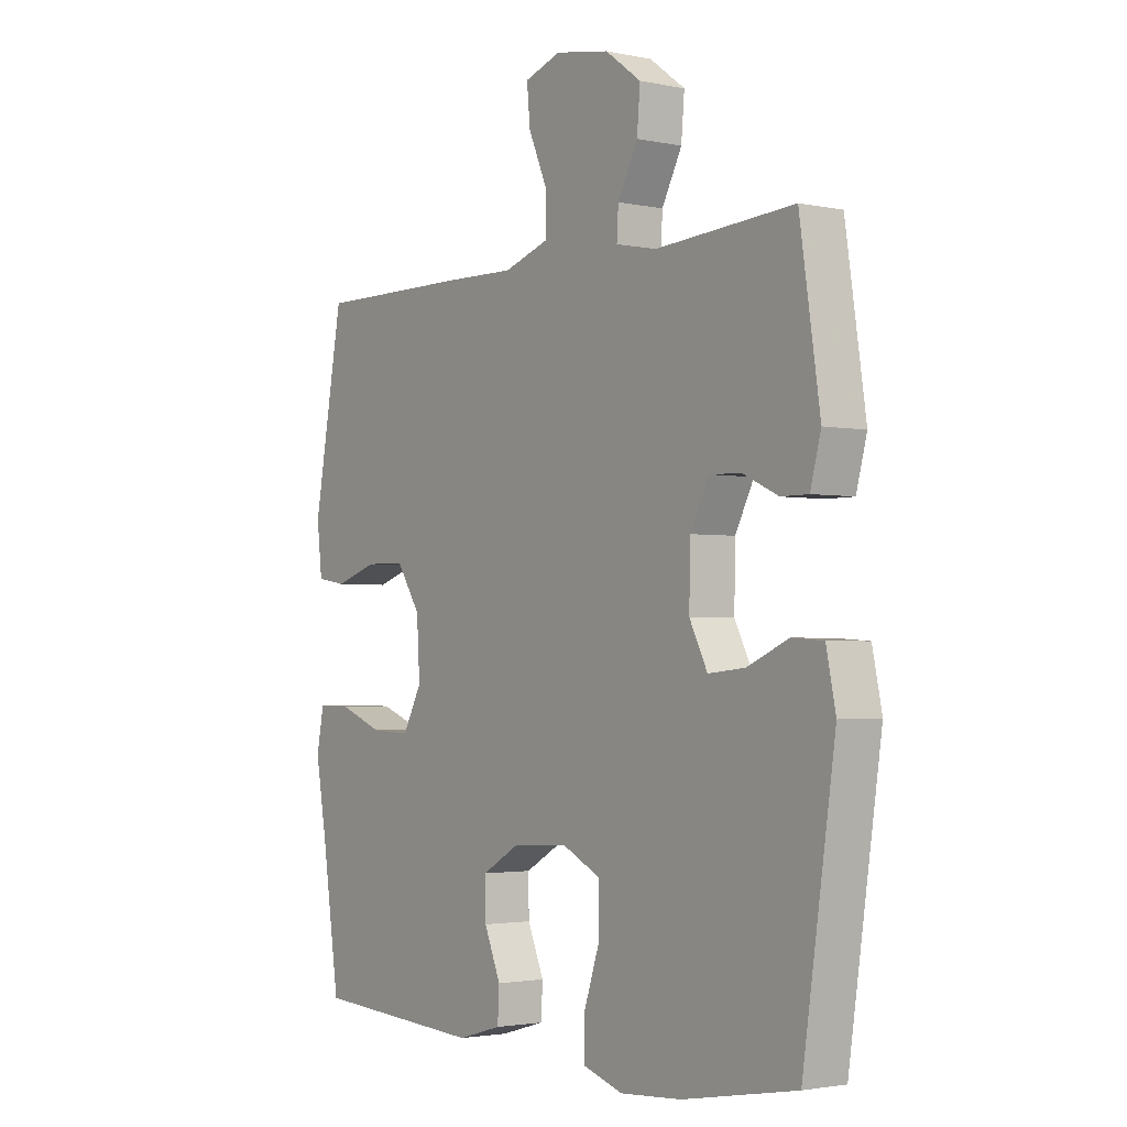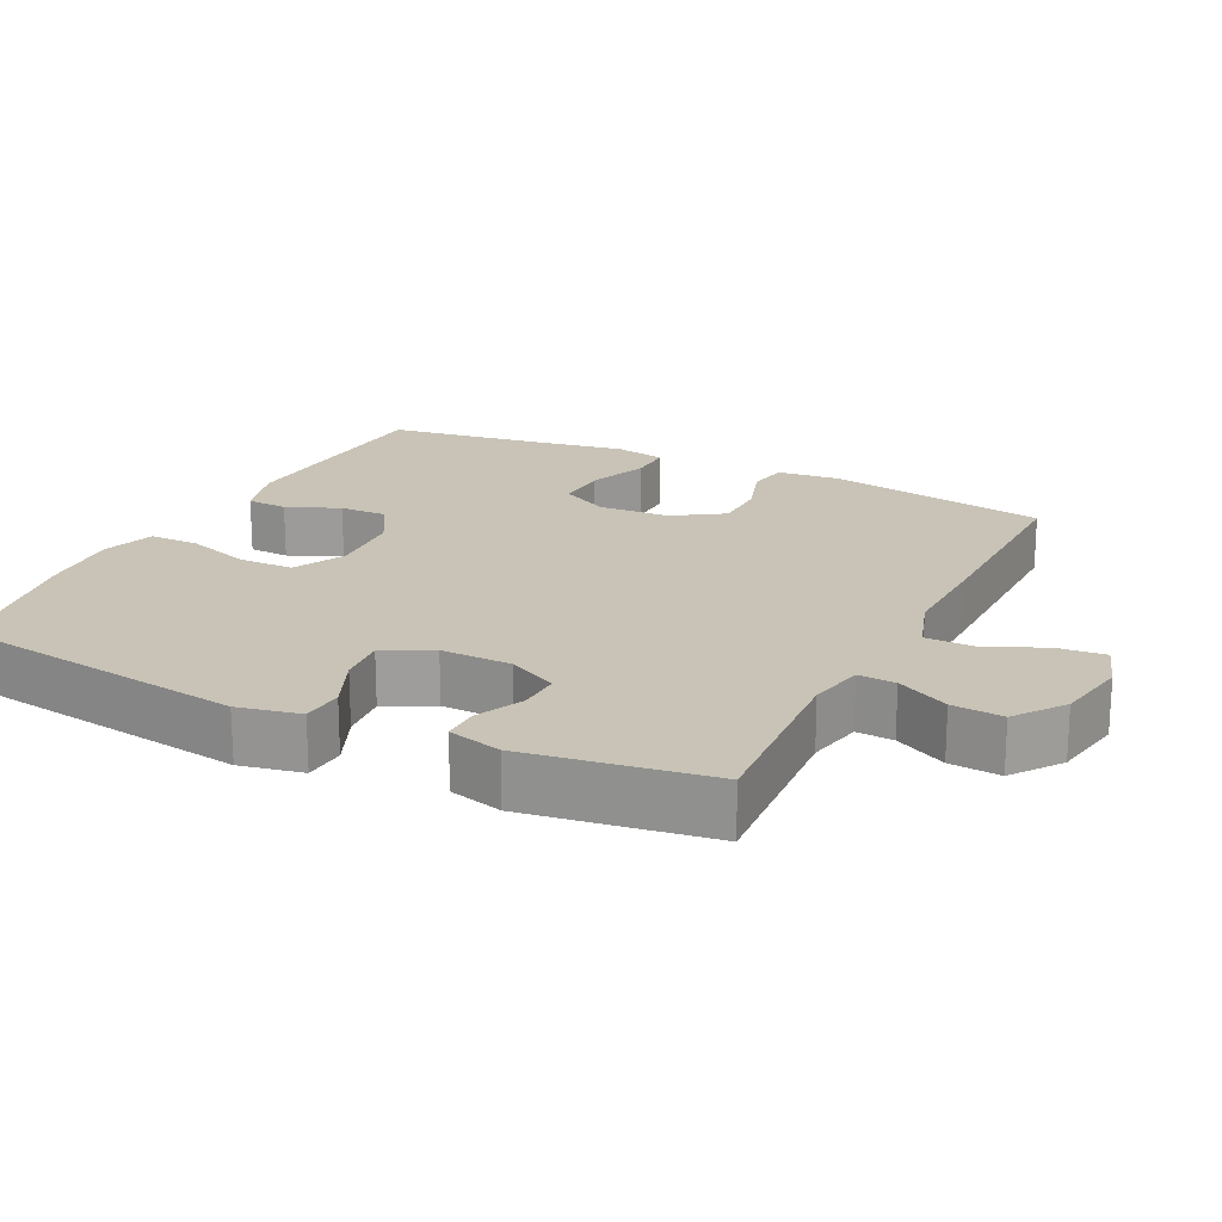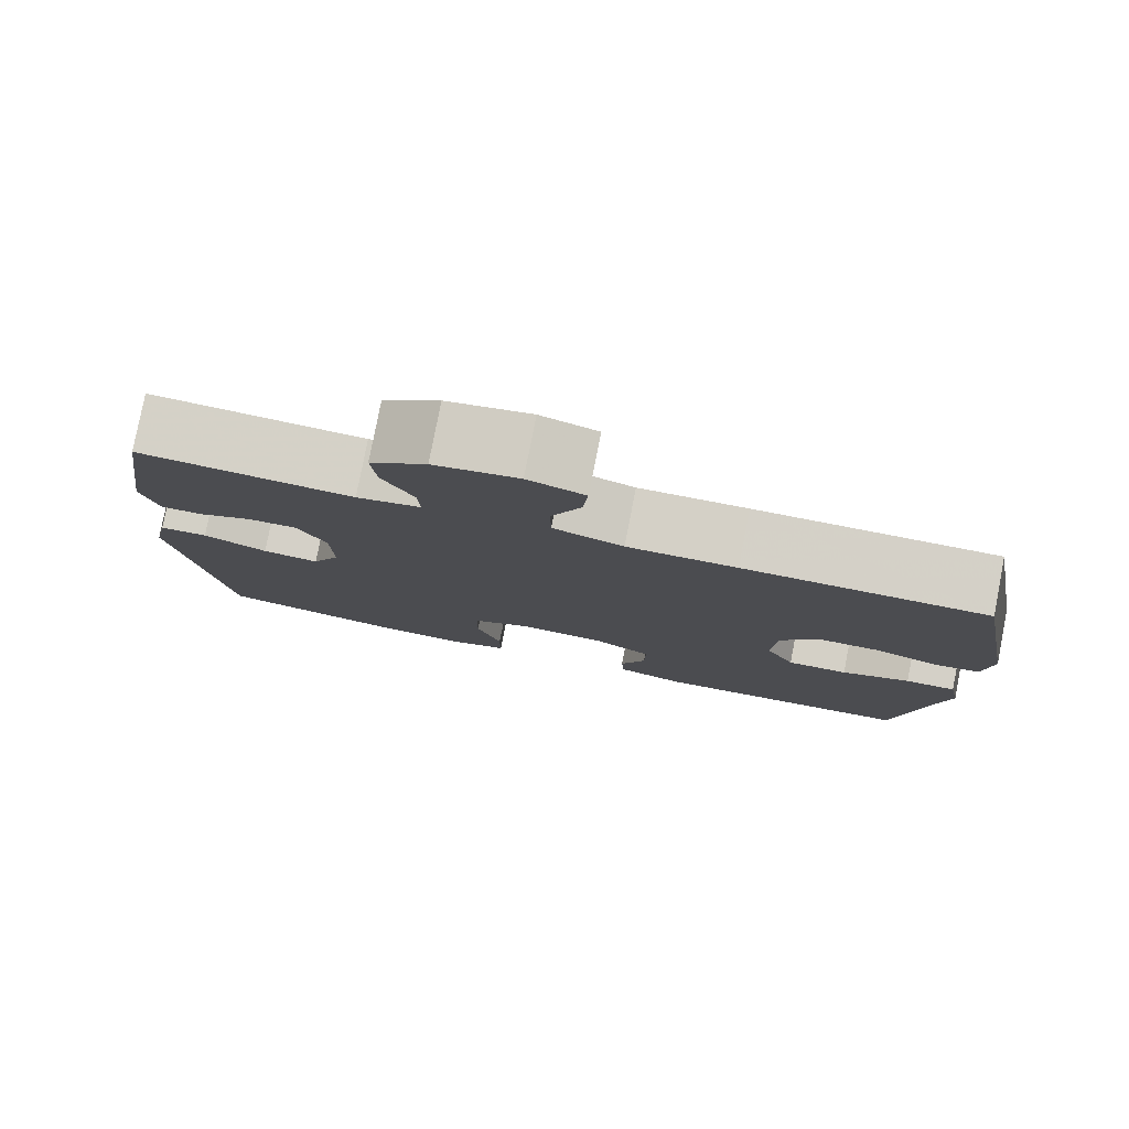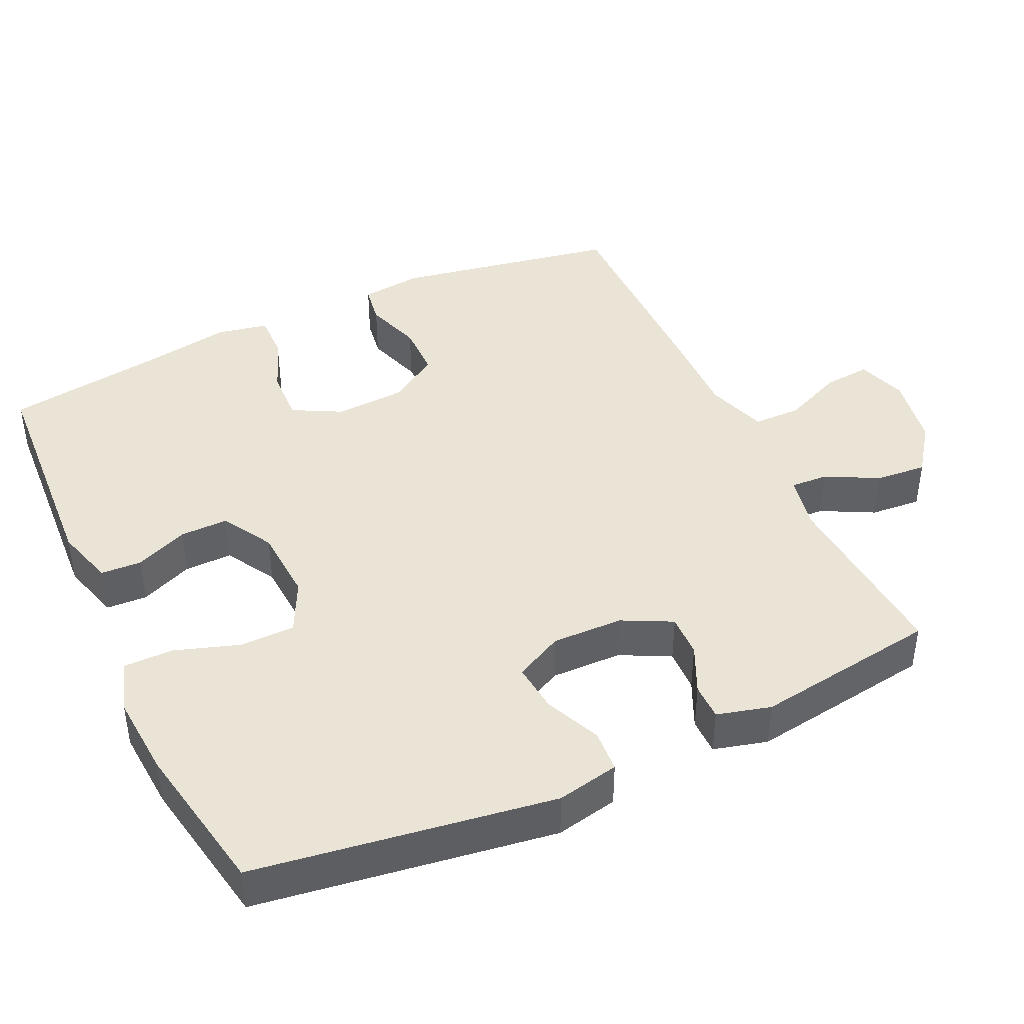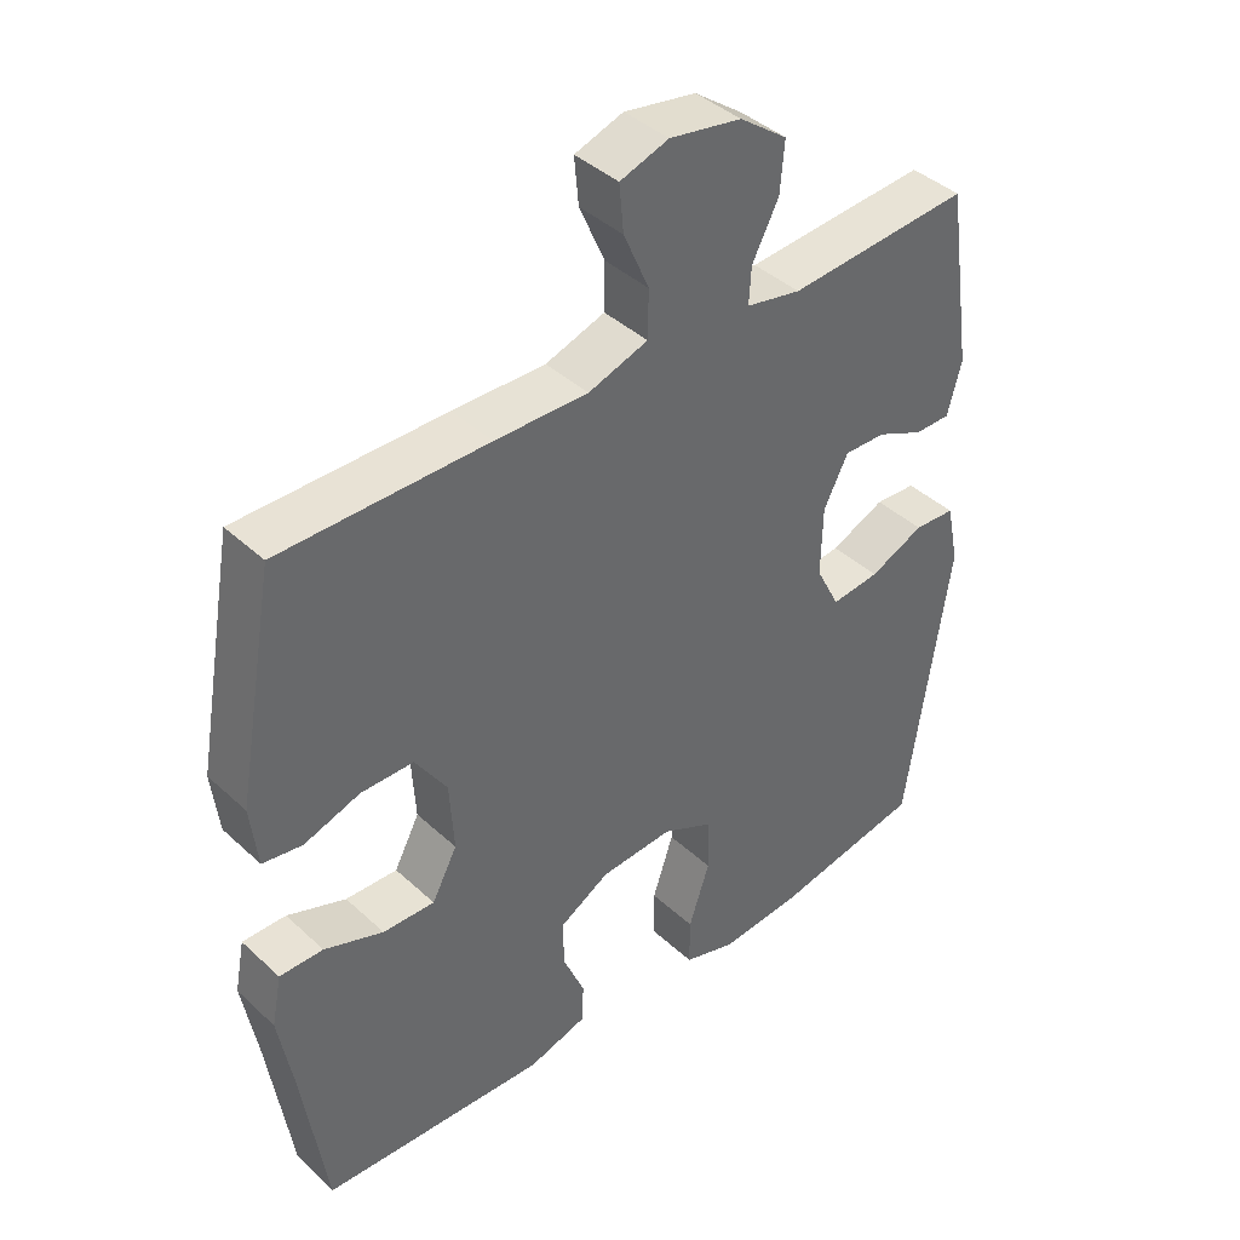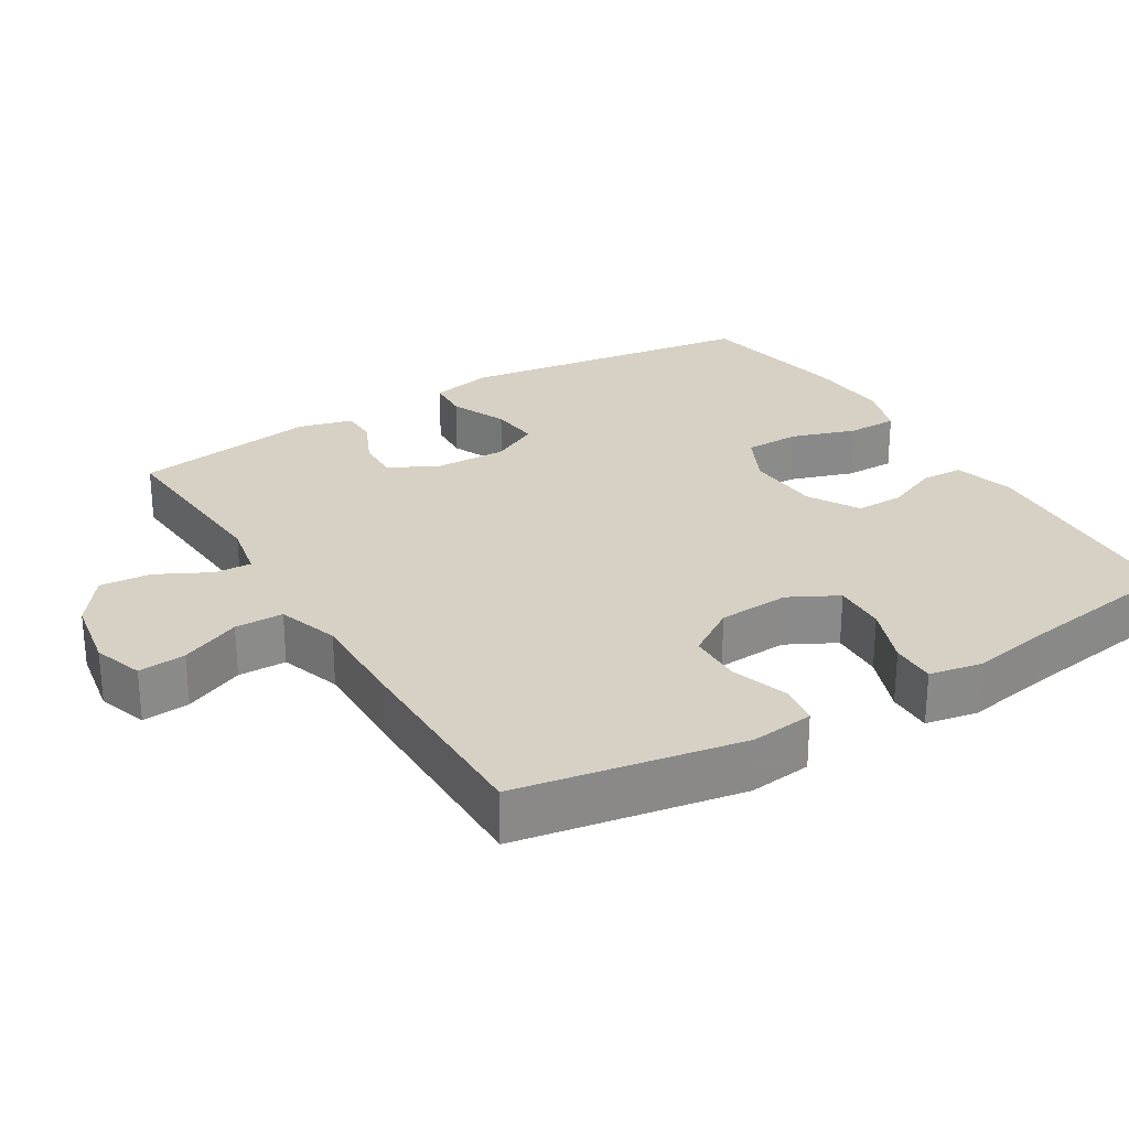
<metadata>
{"format":"obj","ext":"obj","renderer":"f3d","projection":"perspective","resolution":1024,"background":"white","views":[{"elev":-2.3,"azim":-126.3,"up":"+Z"},{"elev":19.5,"azim":-63.6,"up":"+Y"},{"elev":79.8,"azim":11.0,"up":"+Z"},{"elev":42.4,"azim":-115.1,"up":"+Y"},{"elev":41.0,"azim":138.1,"up":"+Z"},{"elev":26.9,"azim":58.6,"up":"+Y"}]}
</metadata>
<code>
v 0.5 0.07 0.5
v 0.556 0.07 0.189
v 0.546 0.07 0.102
v 0.49 0.07 0.093
v 0.41 0.07 0.119
v 0.335 0.07 0.118
v 0.29 0.07 0.049
v 0.284 0.07 -0.05
v 0.32 0.07 -0.118
v 0.394 0.07 -0.115
v 0.478 0.07 -0.083
v 0.54 0.07 -0.082
v 0.554 0.07 -0.154
v 0.534 0.07 -0.269
v 0.5 0.07 -0.5
v 0.178 0.07 -0.52
v 0.095 0.07 -0.496
v 0.092 0.07 -0.439
v 0.123 0.07 -0.365
v 0.124 0.07 -0.298
v 0.053 0.07 -0.257
v -0.051 0.07 -0.251
v -0.124 0.07 -0.287
v -0.125 0.07 -0.364
v -0.095 0.07 -0.454
v -0.095 0.07 -0.523
v -0.169 0.07 -0.547
v -0.285 0.07 -0.539
v -0.5 0.07 -0.5
v -0.561 0.07 -0.084
v -0.543 0.07 0.003
v -0.484 0.07 0.007
v -0.406 0.07 -0.027
v -0.337 0.07 -0.034
v -0.303 0.07 0.033
v -0.305 0.07 0.132
v -0.34 0.07 0.201
v -0.4 0.07 0.199
v -0.467 0.07 0.168
v -0.518 0.07 0.168
v -0.538 0.07 0.243
v -0.5 0.07 0.5
v -0.24 0.07 0.482
v -0.162 0.07 0.498
v -0.165 0.07 0.55
v -0.203 0.07 0.623
v -0.209 0.07 0.694
v -0.141 0.07 0.744
v -0.039 0.07 0.762
v 0.03 0.07 0.739
v 0.024 0.07 0.673
v -0.012 0.07 0.59
v -0.011 0.07 0.523
v 0.074 0.07 0.495
v 0.206 0.07 0.498
v 0.5 0 0.5
v 0.556 0 0.189
v 0.546 0 0.102
v 0.49 0 0.093
v 0.41 0 0.119
v 0.335 0 0.118
v 0.29 0 0.049
v 0.284 0 -0.05
v 0.32 0 -0.118
v 0.394 0 -0.115
v 0.478 0 -0.083
v 0.54 0 -0.082
v 0.554 0 -0.154
v 0.534 0 -0.269
v 0.5 0 -0.5
v 0.178 0 -0.52
v 0.095 0 -0.496
v 0.092 0 -0.439
v 0.123 0 -0.365
v 0.124 0 -0.298
v 0.053 0 -0.257
v -0.051 0 -0.251
v -0.124 0 -0.287
v -0.125 0 -0.364
v -0.095 0 -0.454
v -0.095 0 -0.523
v -0.169 0 -0.547
v -0.285 0 -0.539
v -0.5 0 -0.5
v -0.561 0 -0.084
v -0.543 0 0.003
v -0.484 0 0.007
v -0.406 0 -0.027
v -0.337 0 -0.034
v -0.303 0 0.033
v -0.305 0 0.132
v -0.34 0 0.201
v -0.4 0 0.199
v -0.467 0 0.168
v -0.518 0 0.168
v -0.538 0 0.243
v -0.5 0 0.5
v -0.24 0 0.482
v -0.162 0 0.498
v -0.165 0 0.55
v -0.203 0 0.623
v -0.209 0 0.694
v -0.141 0 0.744
v -0.039 0 0.762
v 0.03 0 0.739
v 0.024 0 0.673
v -0.012 0 0.59
v -0.011 0 0.523
v 0.074 0 0.495
v 0.206 0 0.498
f 54 55 1 2
f 53 54 2 3
f 49 50 51 52
f 49 52 53
f 48 49 53
f 45 46 47 48
f 44 45 48 53
f 43 44 53 3
f 38 39 40 41
f 37 38 41 42
f 30 31 32 33
f 30 33 34
f 29 30 34
f 28 29 34 35
f 24 25 26 27
f 23 24 27 28
f 16 17 18 19
f 14 15 16 19
f 14 19 20
f 13 14 20 21
f 10 11 12 13
f 9 10 13 21
f 43 3 4 5
f 37 42 43 5
f 23 28 35 36
f 22 23 36
f 8 9 21 22
f 7 8 22 36
f 6 7 36 37
f 5 6 37
f 57 56 110 109
f 58 57 109 108
f 107 106 105 104
f 108 107 104
f 108 104 103
f 103 102 101 100
f 108 103 100 99
f 58 108 99 98
f 96 95 94 93
f 97 96 93 92
f 88 87 86 85
f 89 88 85
f 89 85 84
f 90 89 84 83
f 82 81 80 79
f 83 82 79 78
f 74 73 72 71
f 74 71 70 69
f 75 74 69
f 76 75 69 68
f 68 67 66 65
f 76 68 65 64
f 60 59 58 98
f 60 98 97 92
f 91 90 83 78
f 91 78 77
f 77 76 64 63
f 91 77 63 62
f 92 91 62 61
f 92 61 60
f 1 56 57 2
f 2 57 58 3
f 3 58 59 4
f 4 59 60 5
f 5 60 61 6
f 6 61 62 7
f 7 62 63 8
f 8 63 64 9
f 9 64 65 10
f 10 65 66 11
f 11 66 67 12
f 12 67 68 13
f 13 68 69 14
f 14 69 70 15
f 15 70 71 16
f 16 71 72 17
f 17 72 73 18
f 18 73 74 19
f 19 74 75 20
f 20 75 76 21
f 21 76 77 22
f 22 77 78 23
f 23 78 79 24
f 24 79 80 25
f 25 80 81 26
f 26 81 82 27
f 27 82 83 28
f 28 83 84 29
f 29 84 85 30
f 30 85 86 31
f 31 86 87 32
f 32 87 88 33
f 33 88 89 34
f 34 89 90 35
f 35 90 91 36
f 36 91 92 37
f 37 92 93 38
f 38 93 94 39
f 39 94 95 40
f 40 95 96 41
f 41 96 97 42
f 42 97 98 43
f 43 98 99 44
f 44 99 100 45
f 45 100 101 46
f 46 101 102 47
f 47 102 103 48
f 48 103 104 49
f 49 104 105 50
f 50 105 106 51
f 51 106 107 52
f 52 107 108 53
f 53 108 109 54
f 54 109 110 55
f 55 110 56 1

</code>
